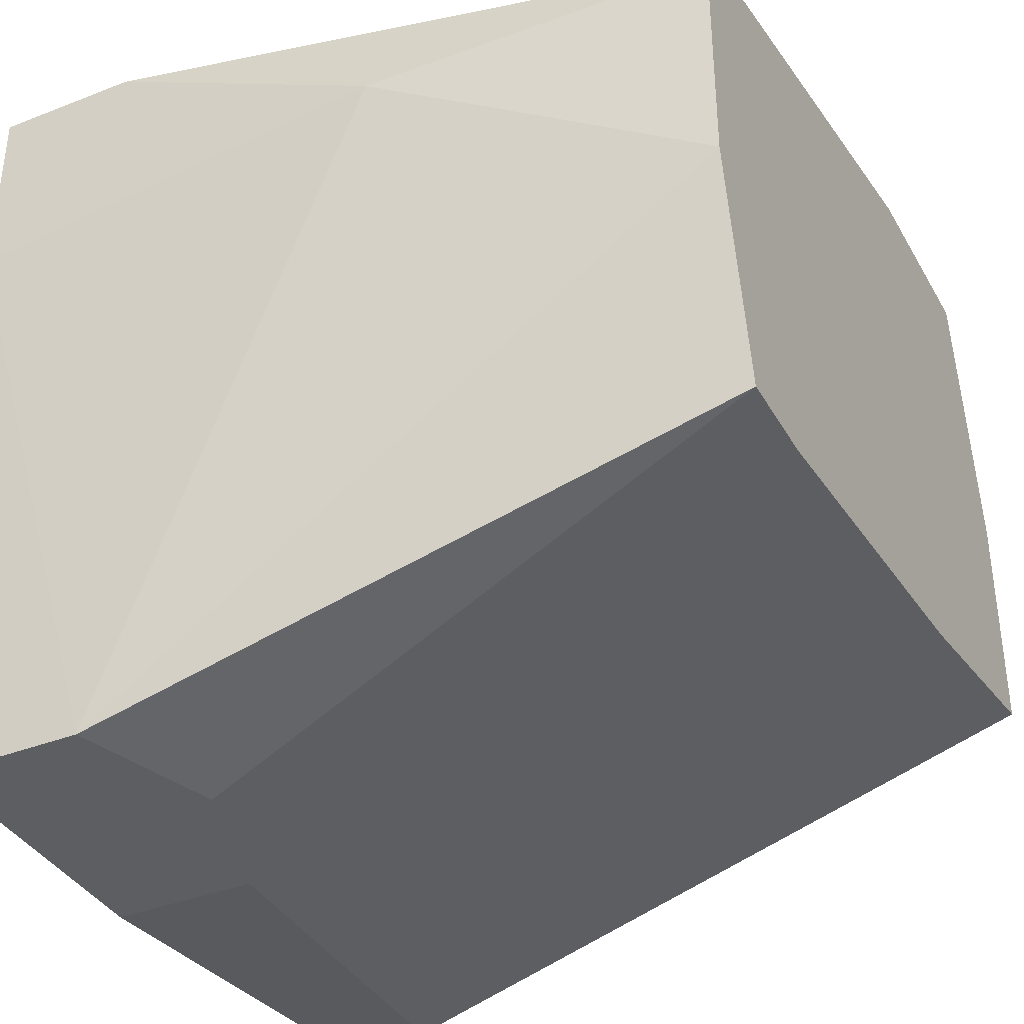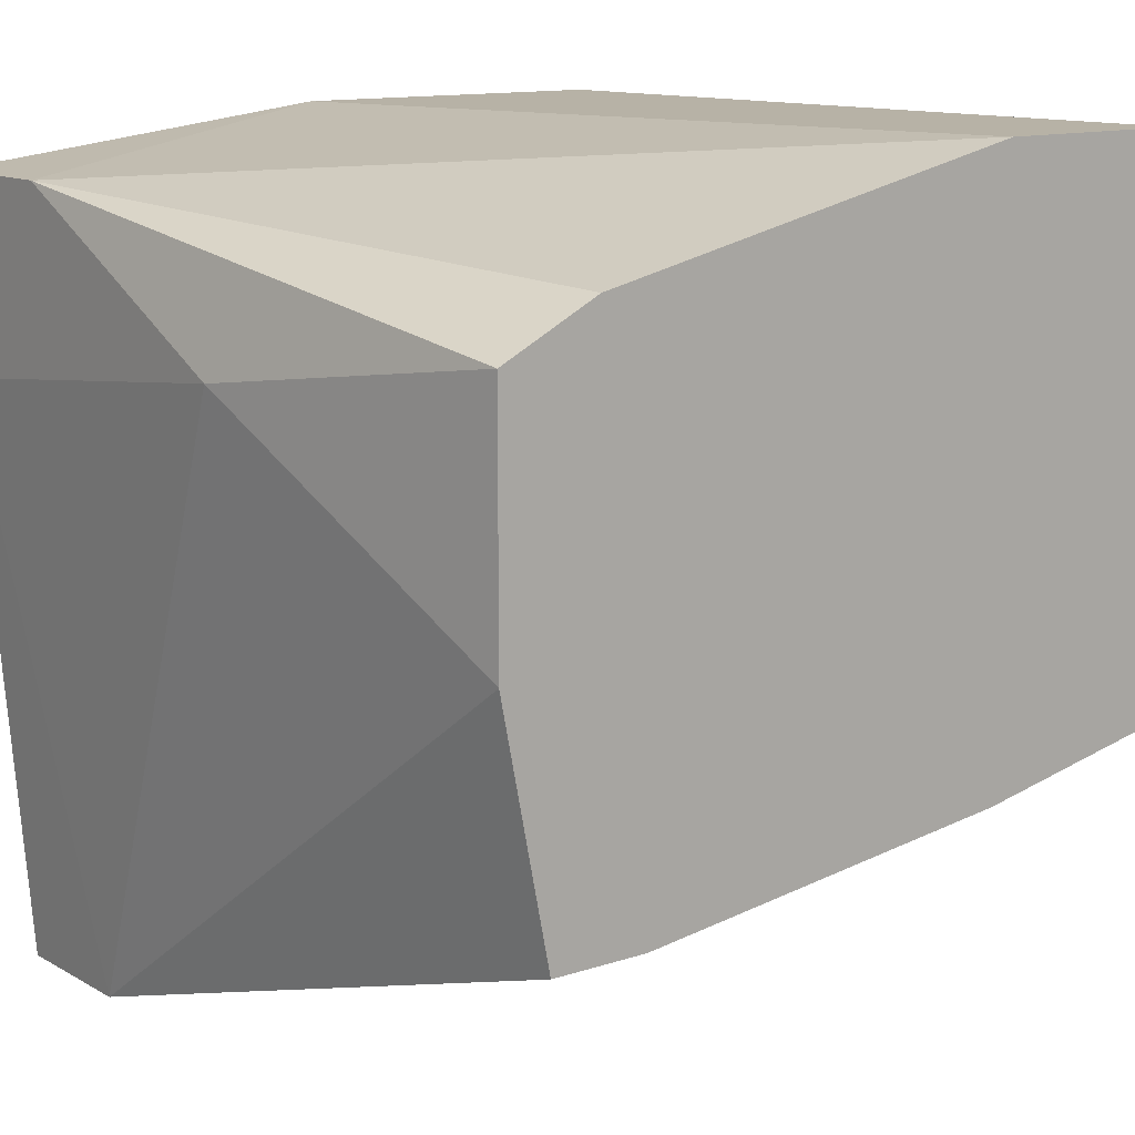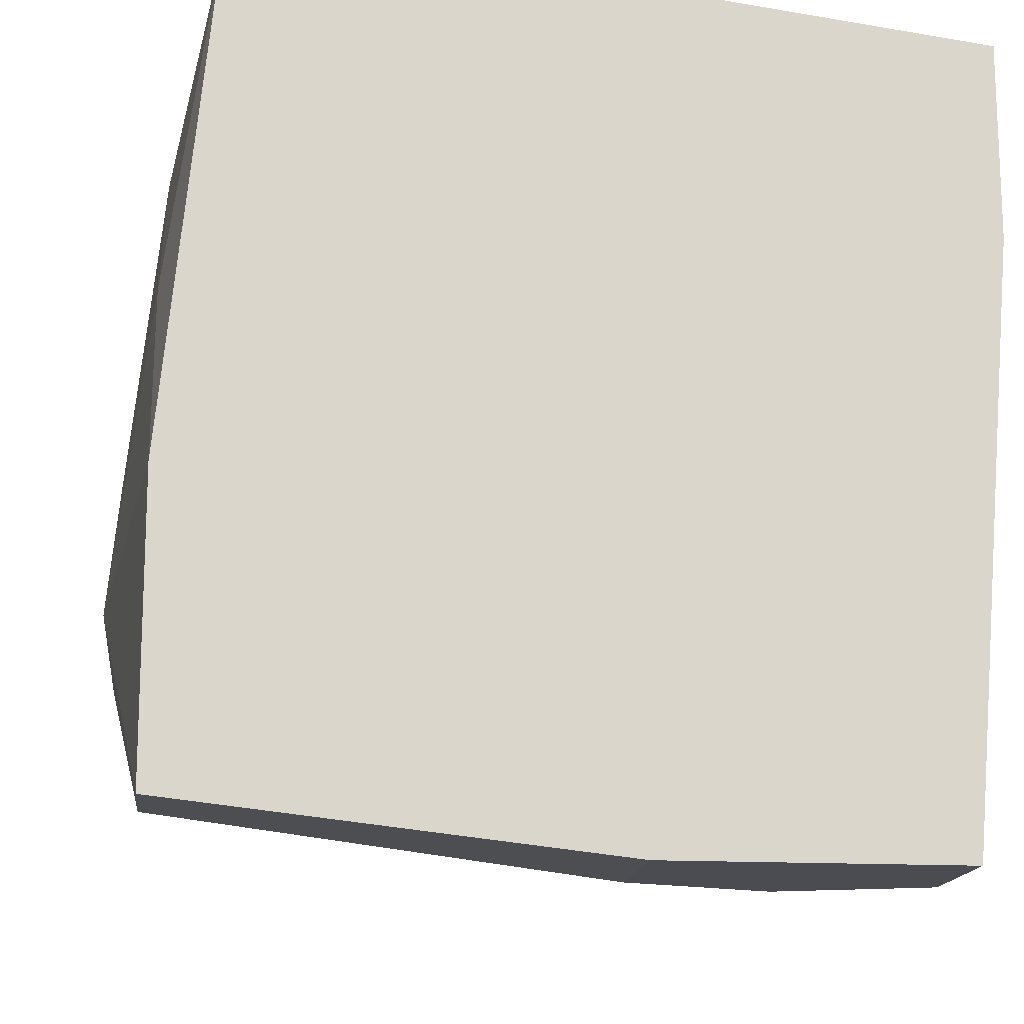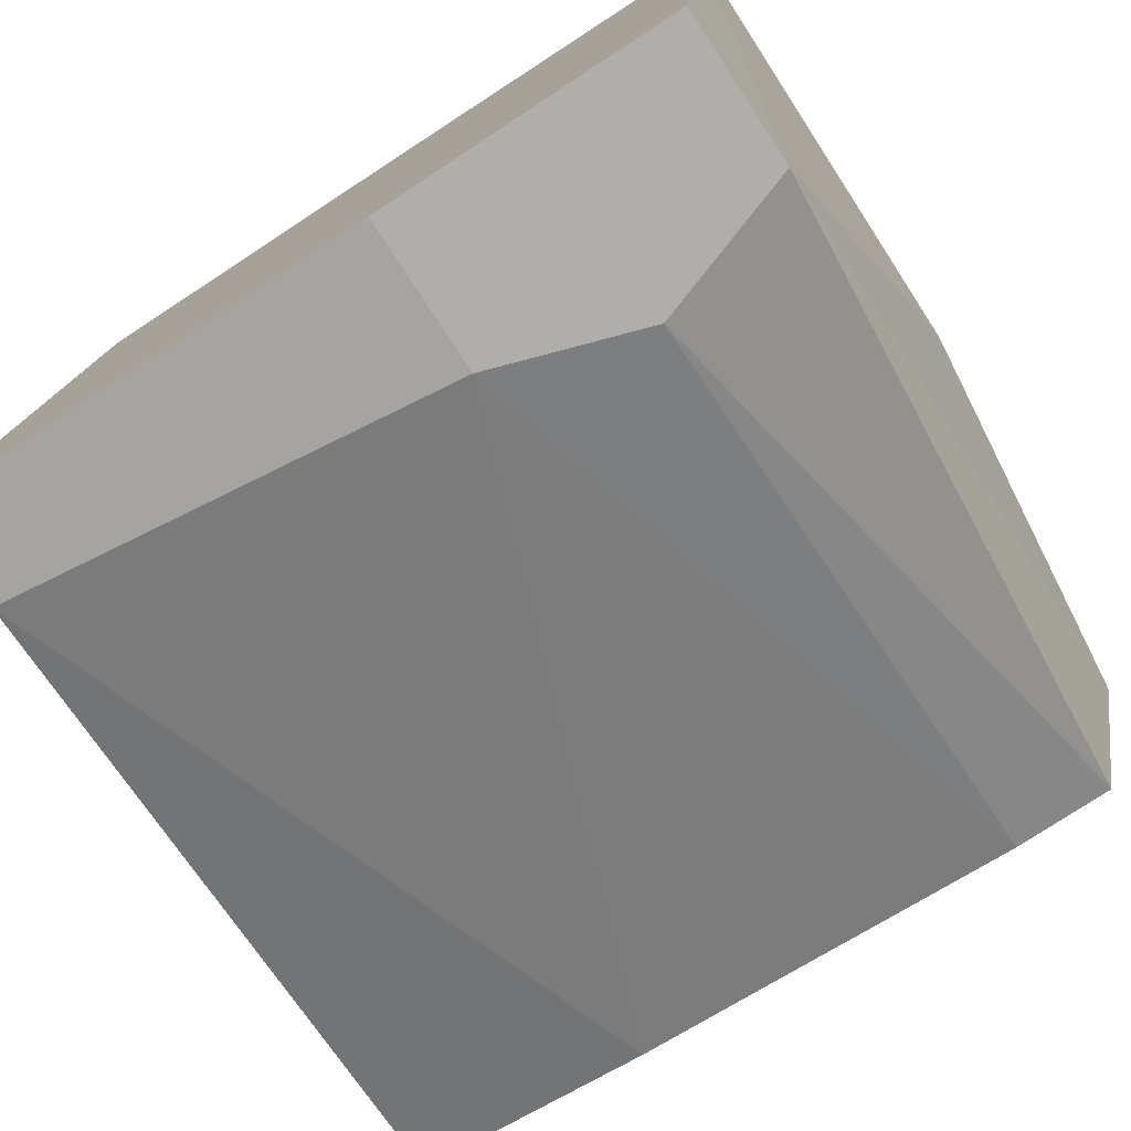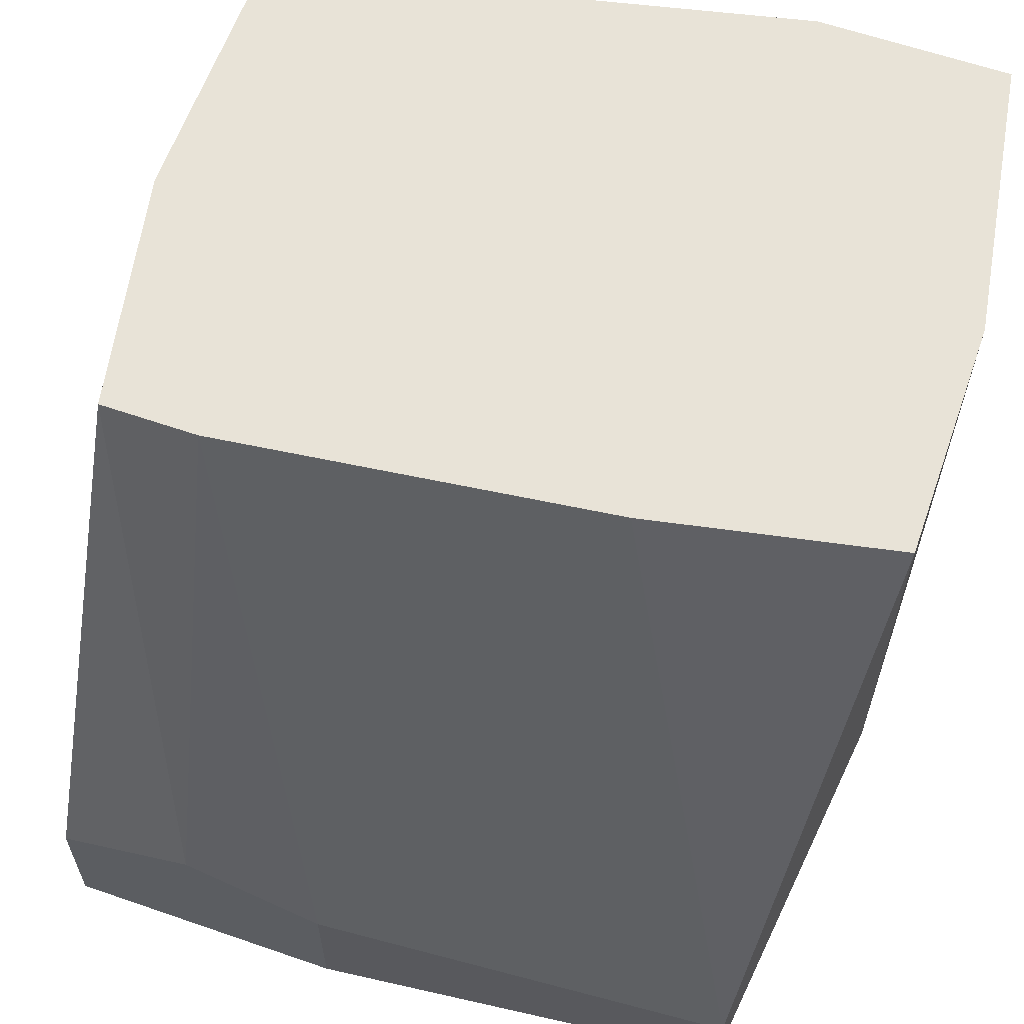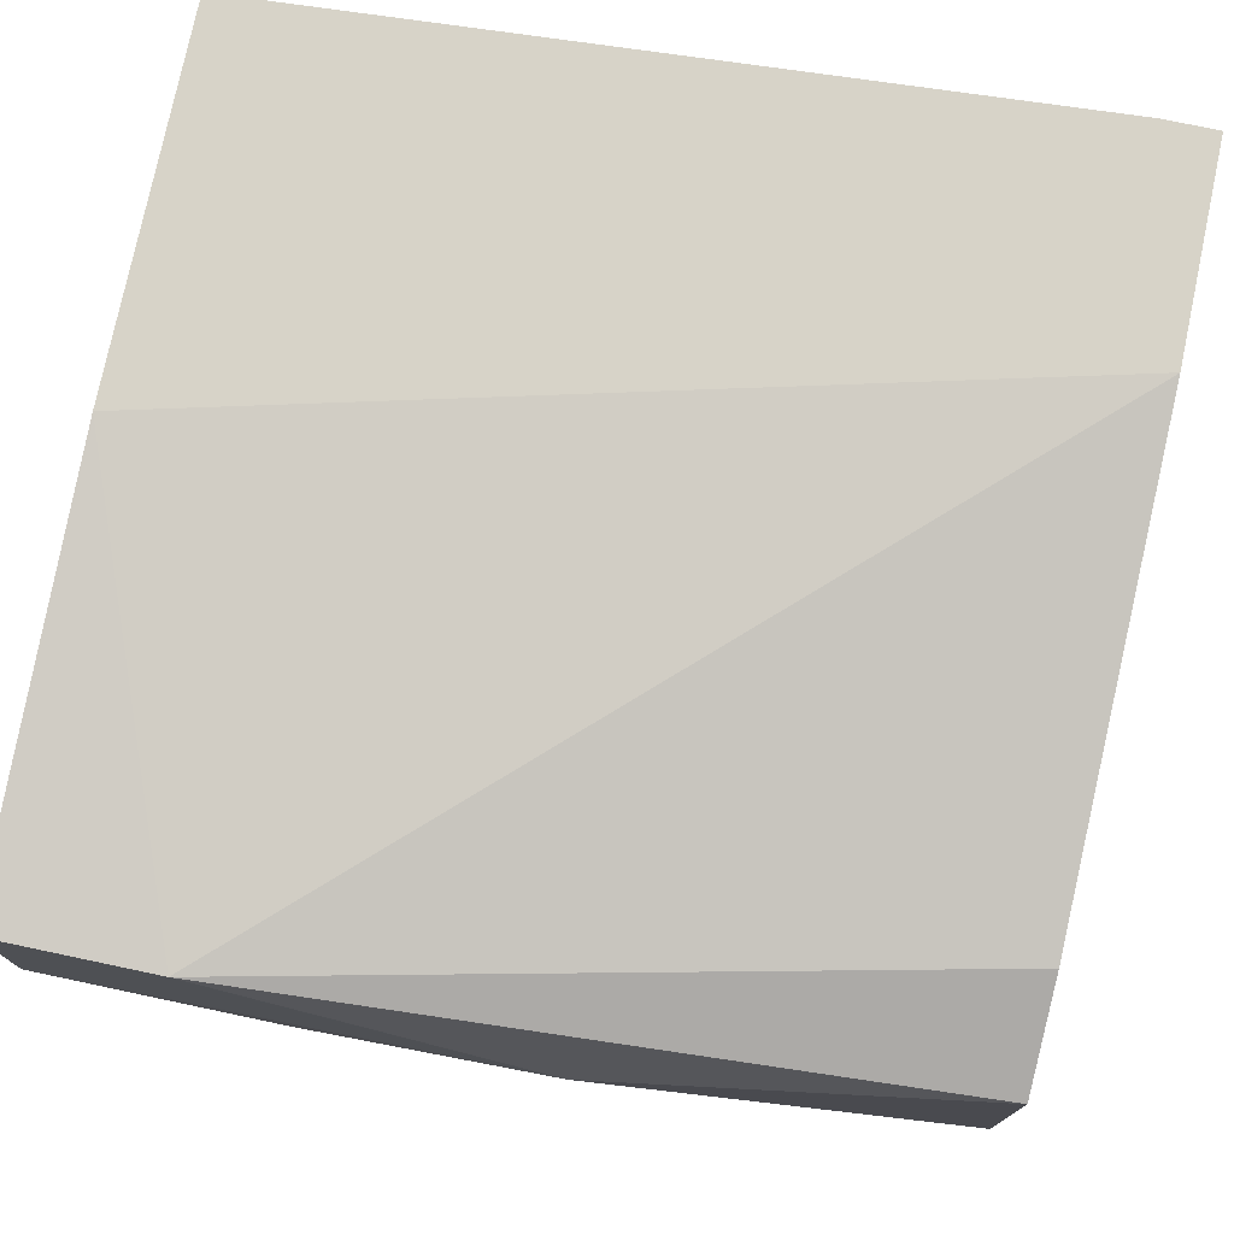
<metadata>
{"format":"obj","ext":"obj","renderer":"f3d","projection":"perspective","resolution":1024,"background":"white","views":[{"elev":-37.7,"azim":116.6,"up":"+Z"},{"elev":12.5,"azim":142.4,"up":"+Z"},{"elev":-15.5,"azim":-6.8,"up":"+Z"},{"elev":-77.7,"azim":33.2,"up":"+Z"},{"elev":61.5,"azim":-160.6,"up":"+Y"},{"elev":76.5,"azim":101.9,"up":"+Z"}]}
</metadata>
<code>
v 2.6e-05 -0.008434 -0.008966
v 2.6e-05 -0.007489 -0.008966
v 2.6e-05 -0.0207 -0.02407
v 2.6e-05 -0.0207 -0.01463
v 2.6e-05 -0.0141 -0.00991
v 2.6e-05 -0.02259 -0.0184
v 2.6e-05 -0.02259 -0.02407
v 0.003802 -0.007489 -0.008966
v 0.003802 -0.007489 -0.02029
v 0.01418 -0.01976 -0.02501
v 0.01418 -0.007489 -0.01652
v 0.01418 -0.007489 -0.0118
v 0.01418 -0.02259 -0.02501
v 0.008518 -0.01976 -0.02501
v 0.008518 -0.02259 -0.02501
v 0.007576 -0.02259 -0.008966
v -0.000918 -0.01504 -0.01935
v -0.000918 -0.007489 -0.01935
v -0.000918 -0.007489 -0.01463
v 0.01135 -0.01881 -0.02501
v 0.01135 -0.007489 -0.02123
v 0.01324 -0.007489 -0.02123
v 0.0123 -0.007489 -0.01086
v 0.00097 -0.02259 -0.008966
v 0.01513 -0.01976 -0.00991
v 0.01513 -0.0141 -0.01274
v 0.01513 -0.02259 -0.01368
v 0.01513 -0.02259 -0.00991
f 8 19 2
f 15 28 24
f 18 23 22
f 14 15 7
f 15 24 7
f 15 14 13
f 28 15 13
f 1 24 8
f 23 18 8
f 18 7 17
f 22 23 12
f 13 14 10
f 24 28 16
f 8 24 16
f 14 7 3
f 7 18 3
f 18 22 9
f 14 3 9
f 3 18 9
f 8 18 19
f 18 17 19
f 22 12 11
f 12 26 11
f 10 22 11
f 26 10 11
f 28 26 25
f 23 8 25
f 12 23 25
f 26 12 25
f 16 28 25
f 8 16 25
f 24 1 5
f 1 19 5
f 19 17 5
f 4 24 5
f 17 4 5
f 28 13 27
f 26 28 27
f 13 10 27
f 10 26 27
f 10 14 20
f 22 10 20
f 14 9 21
f 9 22 21
f 20 14 21
f 22 20 21
f 7 24 6
f 17 7 6
f 24 4 6
f 4 17 6
f 1 8 2
f 19 1 2

</code>
